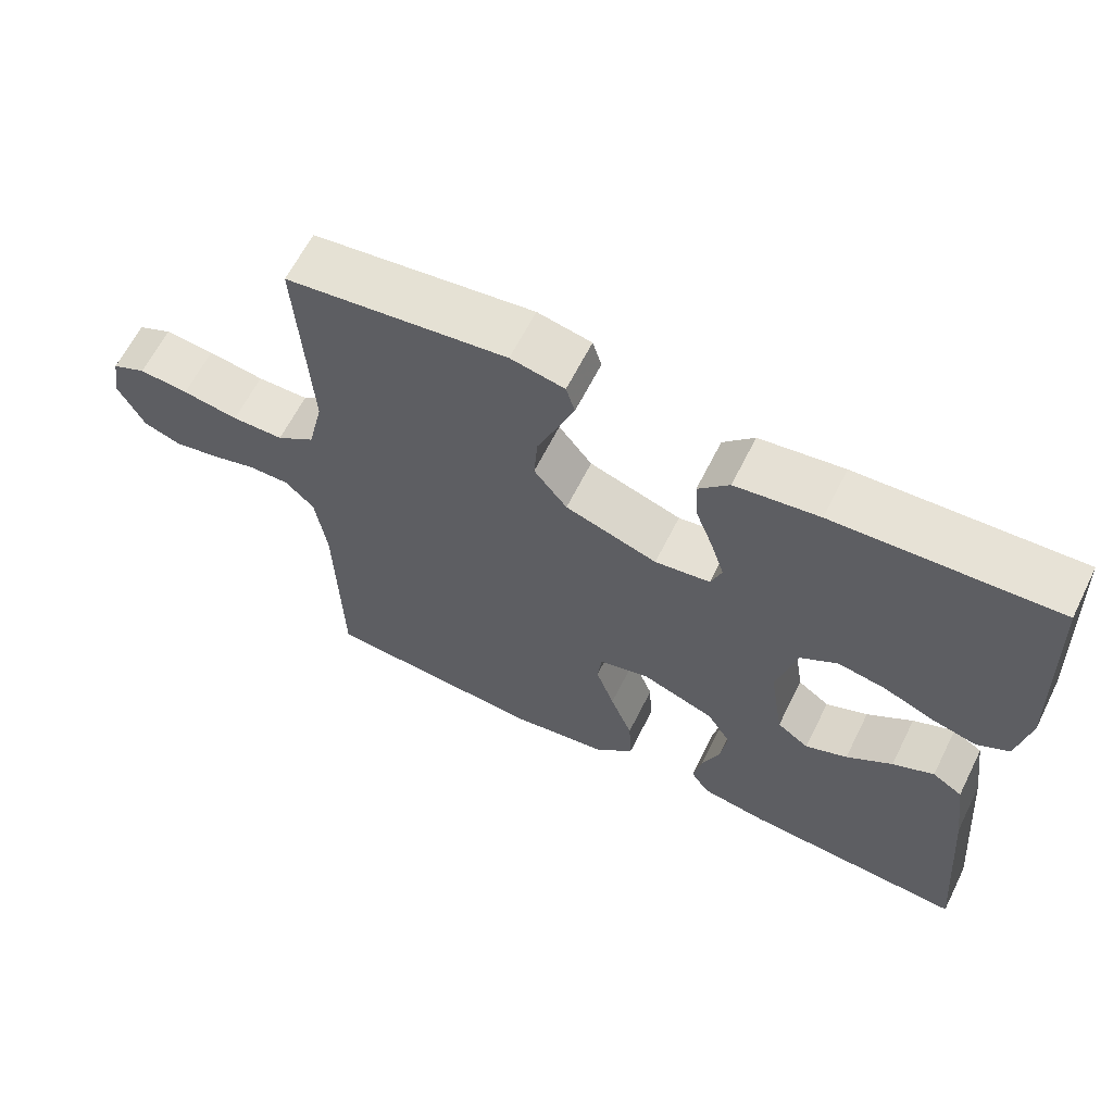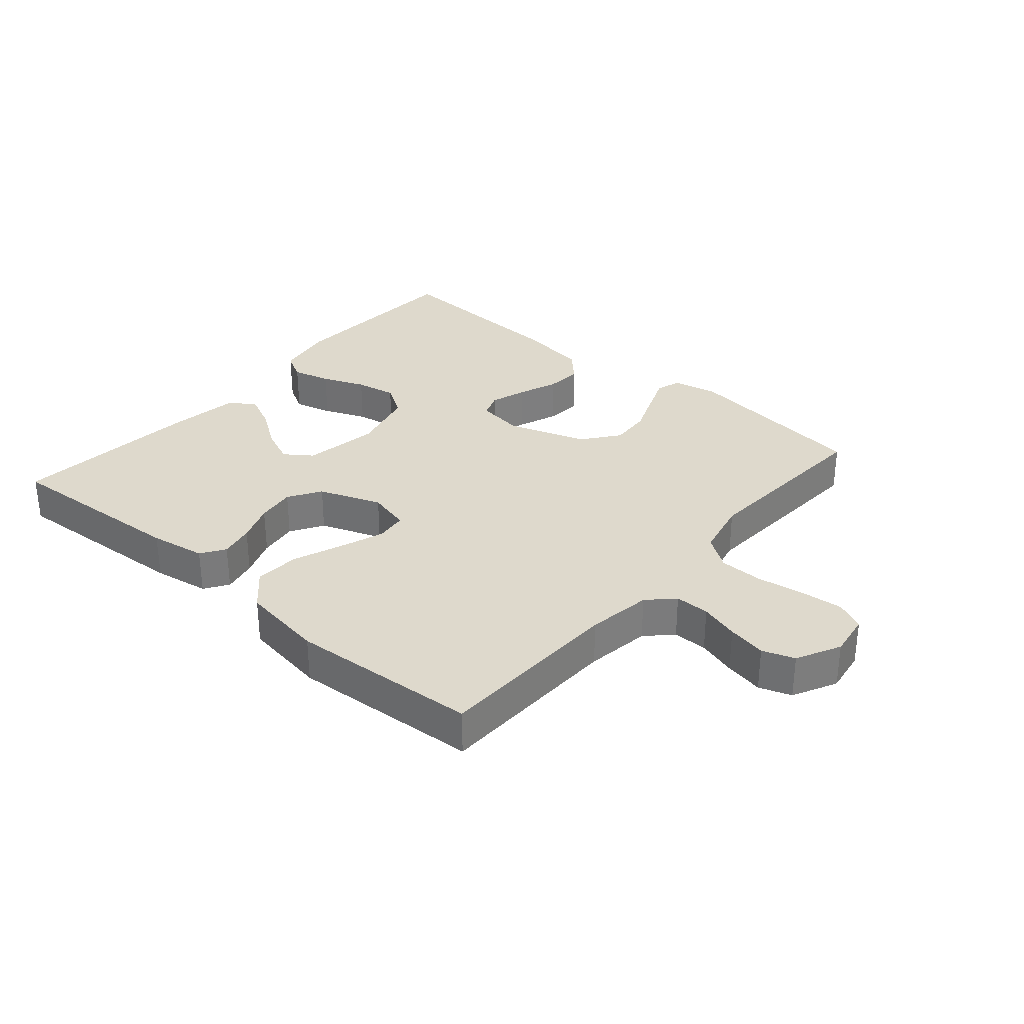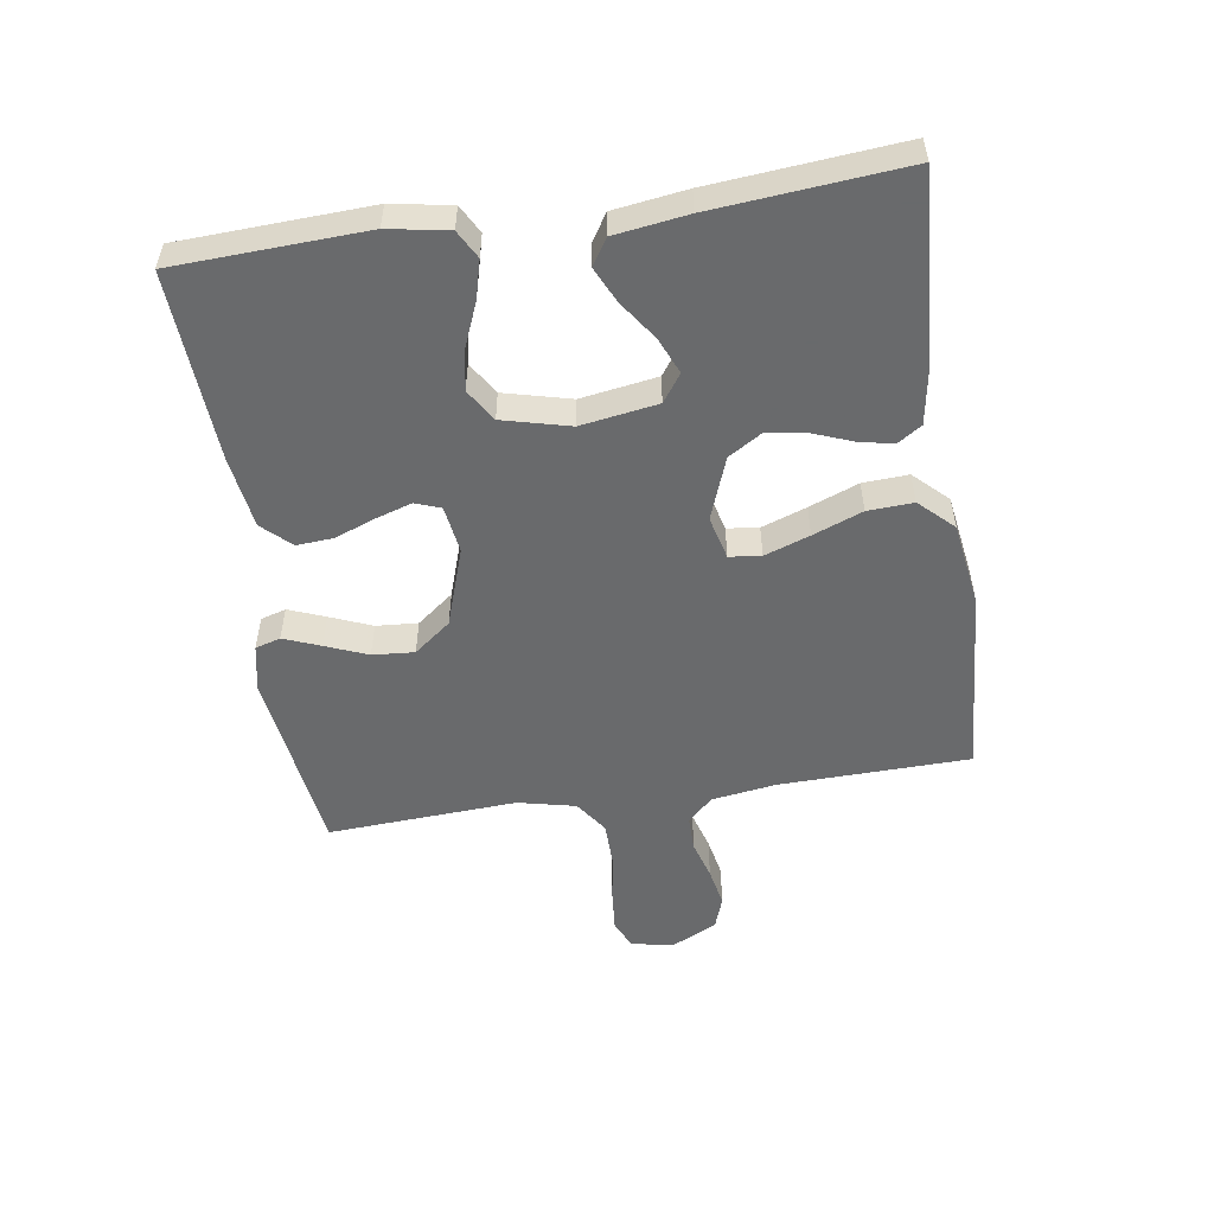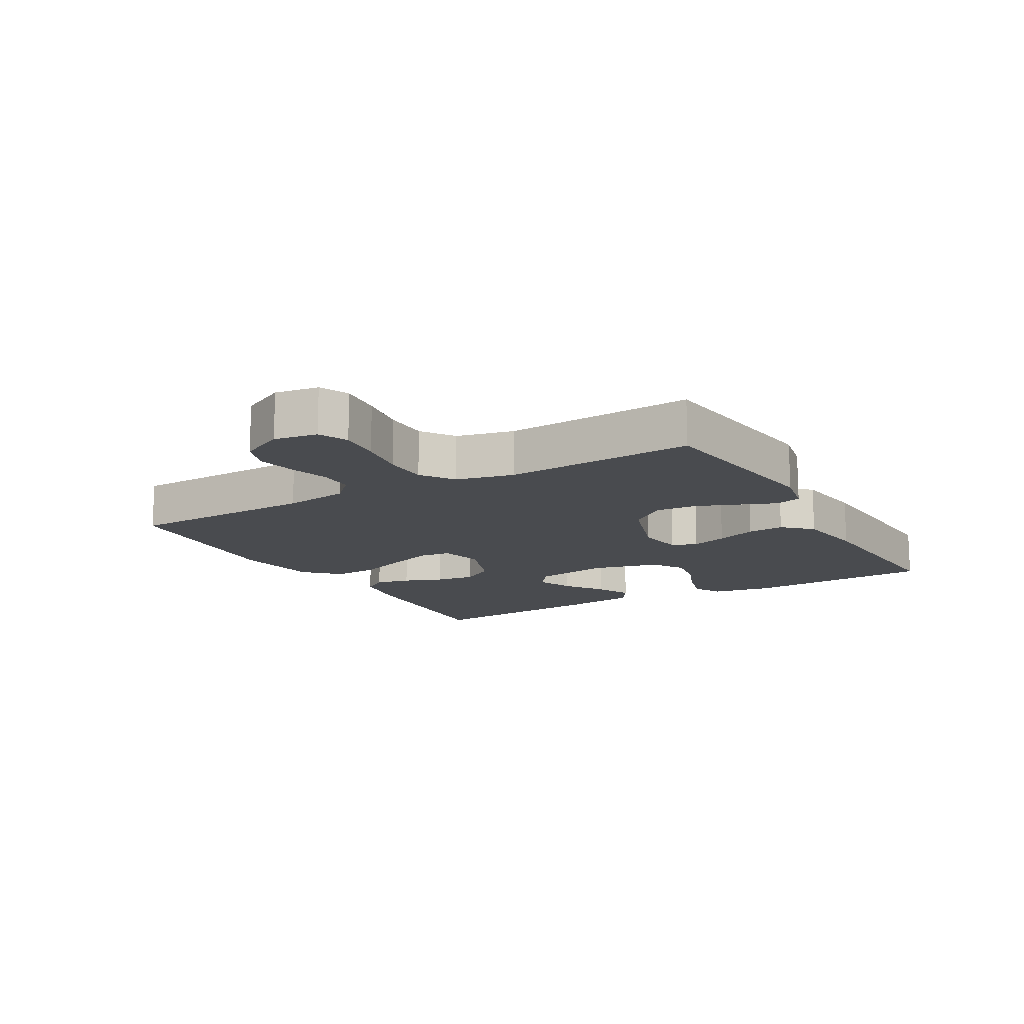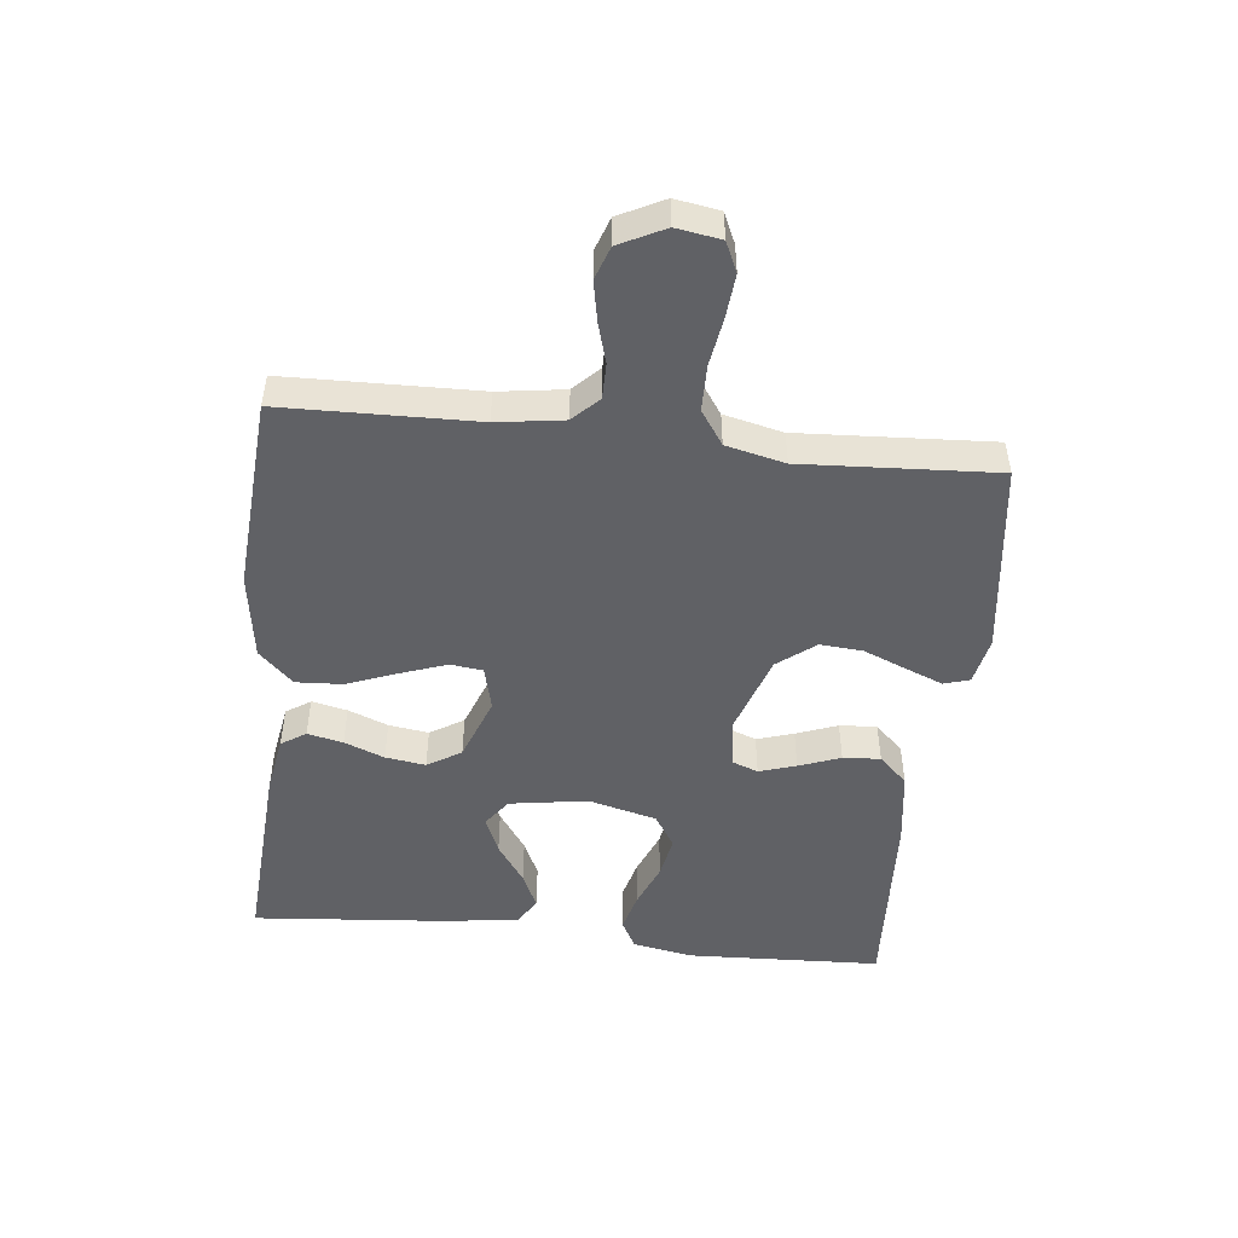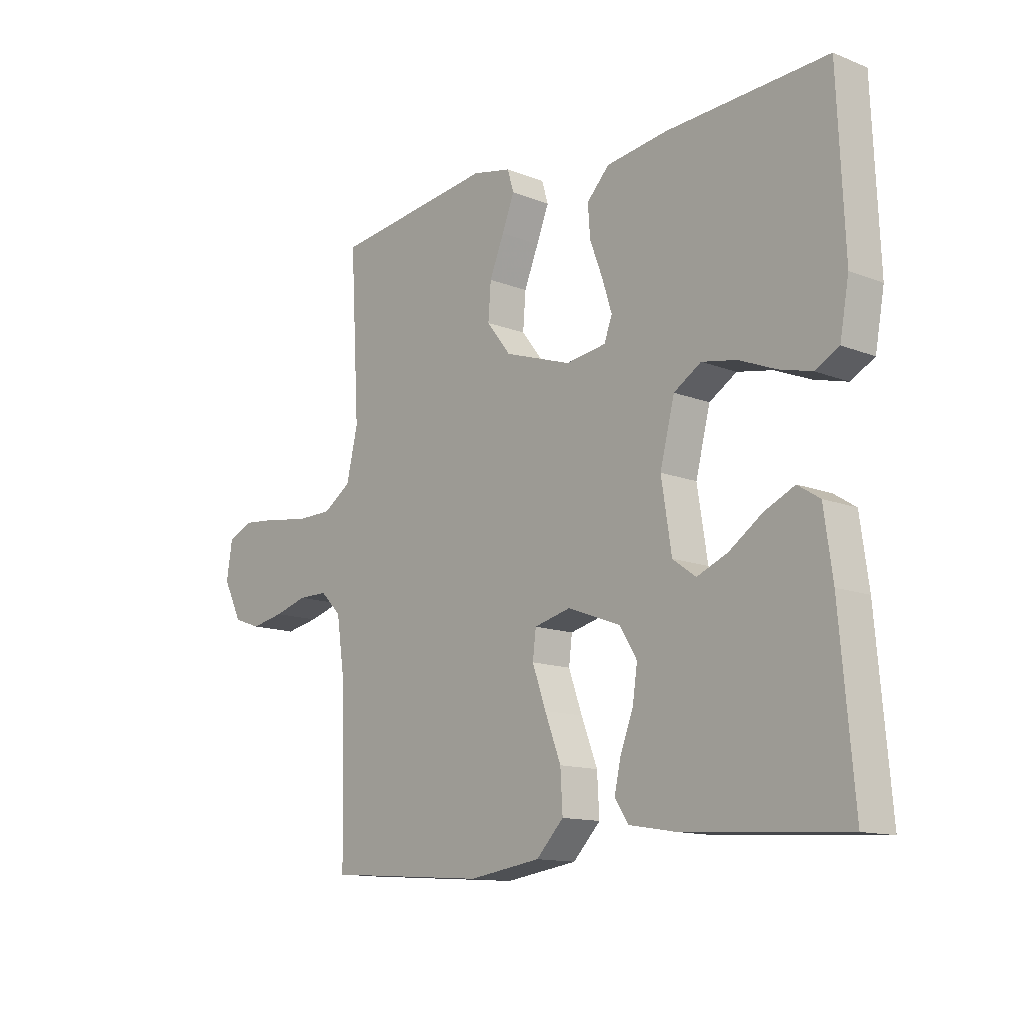
<metadata>
{"format":"obj","ext":"obj","renderer":"f3d","projection":"perspective","resolution":1024,"background":"white","views":[{"elev":63.2,"azim":26.5,"up":"+Z"},{"elev":31.9,"azim":-139.2,"up":"+Y"},{"elev":-52.9,"azim":98.7,"up":"+Y"},{"elev":-13.9,"azim":-60.1,"up":"+Y"},{"elev":-49.3,"azim":-96.3,"up":"+Y"},{"elev":-13.0,"azim":47.9,"up":"+Z"}]}
</metadata>
<code>
v -0.5 0.07 0.5
v -0.2 0.07 0.539
v -0.127 0.07 0.524
v -0.115 0.07 0.484
v -0.138 0.07 0.426
v -0.165 0.07 0.36
v -0.17 0.07 0.294
v -0.125 0.07 0.236
v 0 0.07 0.194
v 0.075 0.07 0.205
v 0.09 0.07 0.245
v 0.072 0.07 0.302
v 0.048 0.07 0.366
v 0.044 0.07 0.424
v 0.086 0.07 0.468
v 0.2 0.07 0.484
v 0.5 0.07 0.5
v 0.513 0.07 0.2
v 0.496 0.07 0.106
v 0.452 0.07 0.082
v 0.391 0.07 0.098
v 0.323 0.07 0.126
v 0.258 0.07 0.138
v 0.207 0.07 0.106
v 0.18 0.07 0
v 0.199 0.07 -0.121
v 0.242 0.07 -0.152
v 0.299 0.07 -0.128
v 0.361 0.07 -0.085
v 0.417 0.07 -0.059
v 0.458 0.07 -0.085
v 0.474 0.07 -0.2
v 0.5 0.07 -0.5
v 0.2 0.07 -0.481
v 0.111 0.07 -0.466
v 0.086 0.07 -0.428
v 0.098 0.07 -0.373
v 0.122 0.07 -0.311
v 0.131 0.07 -0.249
v 0.099 0.07 -0.197
v 0 0.07 -0.16
v -0.068 0.07 -0.177
v -0.074 0.07 -0.227
v -0.049 0.07 -0.298
v -0.019 0.07 -0.376
v -0.015 0.07 -0.448
v -0.066 0.07 -0.501
v -0.2 0.07 -0.521
v -0.5 0.07 -0.5
v -0.507 0.07 -0.2
v -0.522 0.07 -0.097
v -0.561 0.07 -0.058
v -0.616 0.07 -0.058
v -0.678 0.07 -0.076
v -0.74 0.07 -0.088
v -0.791 0.07 -0.07
v -0.826 0.07 0
v -0.815 0.07 0.069
v -0.769 0.07 0.09
v -0.702 0.07 0.084
v -0.626 0.07 0.072
v -0.556 0.07 0.073
v -0.504 0.07 0.109
v -0.483 0.07 0.2
v -0.5 0 0.5
v -0.2 0 0.539
v -0.127 0 0.524
v -0.115 0 0.484
v -0.138 0 0.426
v -0.165 0 0.36
v -0.17 0 0.294
v -0.125 0 0.236
v 0 0 0.194
v 0.075 0 0.205
v 0.09 0 0.245
v 0.072 0 0.302
v 0.048 0 0.366
v 0.044 0 0.424
v 0.086 0 0.468
v 0.2 0 0.484
v 0.5 0 0.5
v 0.513 0 0.2
v 0.496 0 0.106
v 0.452 0 0.082
v 0.391 0 0.098
v 0.323 0 0.126
v 0.258 0 0.138
v 0.207 0 0.106
v 0.18 0 0
v 0.199 0 -0.121
v 0.242 0 -0.152
v 0.299 0 -0.128
v 0.361 0 -0.085
v 0.417 0 -0.059
v 0.458 0 -0.085
v 0.474 0 -0.2
v 0.5 0 -0.5
v 0.2 0 -0.481
v 0.111 0 -0.466
v 0.086 0 -0.428
v 0.098 0 -0.373
v 0.122 0 -0.311
v 0.131 0 -0.249
v 0.099 0 -0.197
v 0 0 -0.16
v -0.068 0 -0.177
v -0.074 0 -0.227
v -0.049 0 -0.298
v -0.019 0 -0.376
v -0.015 0 -0.448
v -0.066 0 -0.501
v -0.2 0 -0.521
v -0.5 0 -0.5
v -0.507 0 -0.2
v -0.522 0 -0.097
v -0.561 0 -0.058
v -0.616 0 -0.058
v -0.678 0 -0.076
v -0.74 0 -0.088
v -0.791 0 -0.07
v -0.826 0 0
v -0.815 0 0.069
v -0.769 0 0.09
v -0.702 0 0.084
v -0.626 0 0.072
v -0.556 0 0.073
v -0.504 0 0.109
v -0.483 0 0.2
f 58 59 60 61
f 58 61 62
f 57 58 62
f 56 57 62
f 53 54 55 56
f 53 56 62
f 52 53 62 63
f 47 48 49 50
f 47 50 51
f 44 45 46 47
f 43 44 47 51
f 42 43 51 52
f 35 36 37 38
f 35 38 39
f 34 35 39
f 33 34 39
f 32 33 39 40
f 28 29 30 31
f 27 28 31 32
f 19 20 21 22
f 19 22 23
f 18 19 23
f 17 18 23
f 16 17 23 24
f 12 13 14 15
f 11 12 15 16
f 10 11 16 24
f 3 4 5 6
f 1 2 3 6
f 64 1 6 7
f 63 64 7 8
f 41 42 52 63
f 41 63 8 9
f 27 32 40 41
f 26 27 41
f 25 26 41 9
f 9 10 24 25
f 125 124 123 122
f 126 125 122
f 126 122 121
f 126 121 120
f 120 119 118 117
f 126 120 117
f 127 126 117 116
f 114 113 112 111
f 115 114 111
f 111 110 109 108
f 115 111 108 107
f 116 115 107 106
f 102 101 100 99
f 103 102 99
f 103 99 98
f 103 98 97
f 104 103 97 96
f 95 94 93 92
f 96 95 92 91
f 86 85 84 83
f 87 86 83
f 87 83 82
f 87 82 81
f 88 87 81 80
f 79 78 77 76
f 80 79 76 75
f 88 80 75 74
f 70 69 68 67
f 70 67 66 65
f 71 70 65 128
f 72 71 128 127
f 127 116 106 105
f 73 72 127 105
f 105 104 96 91
f 105 91 90
f 73 105 90 89
f 89 88 74 73
f 1 65 66 2
f 2 66 67 3
f 3 67 68 4
f 4 68 69 5
f 5 69 70 6
f 6 70 71 7
f 7 71 72 8
f 8 72 73 9
f 9 73 74 10
f 10 74 75 11
f 11 75 76 12
f 12 76 77 13
f 13 77 78 14
f 14 78 79 15
f 15 79 80 16
f 16 80 81 17
f 17 81 82 18
f 18 82 83 19
f 19 83 84 20
f 20 84 85 21
f 21 85 86 22
f 22 86 87 23
f 23 87 88 24
f 24 88 89 25
f 25 89 90 26
f 26 90 91 27
f 27 91 92 28
f 28 92 93 29
f 29 93 94 30
f 30 94 95 31
f 31 95 96 32
f 32 96 97 33
f 33 97 98 34
f 34 98 99 35
f 35 99 100 36
f 36 100 101 37
f 37 101 102 38
f 38 102 103 39
f 39 103 104 40
f 40 104 105 41
f 41 105 106 42
f 42 106 107 43
f 43 107 108 44
f 44 108 109 45
f 45 109 110 46
f 46 110 111 47
f 47 111 112 48
f 48 112 113 49
f 49 113 114 50
f 50 114 115 51
f 51 115 116 52
f 52 116 117 53
f 53 117 118 54
f 54 118 119 55
f 55 119 120 56
f 56 120 121 57
f 57 121 122 58
f 58 122 123 59
f 59 123 124 60
f 60 124 125 61
f 61 125 126 62
f 62 126 127 63
f 63 127 128 64
f 64 128 65 1

</code>
